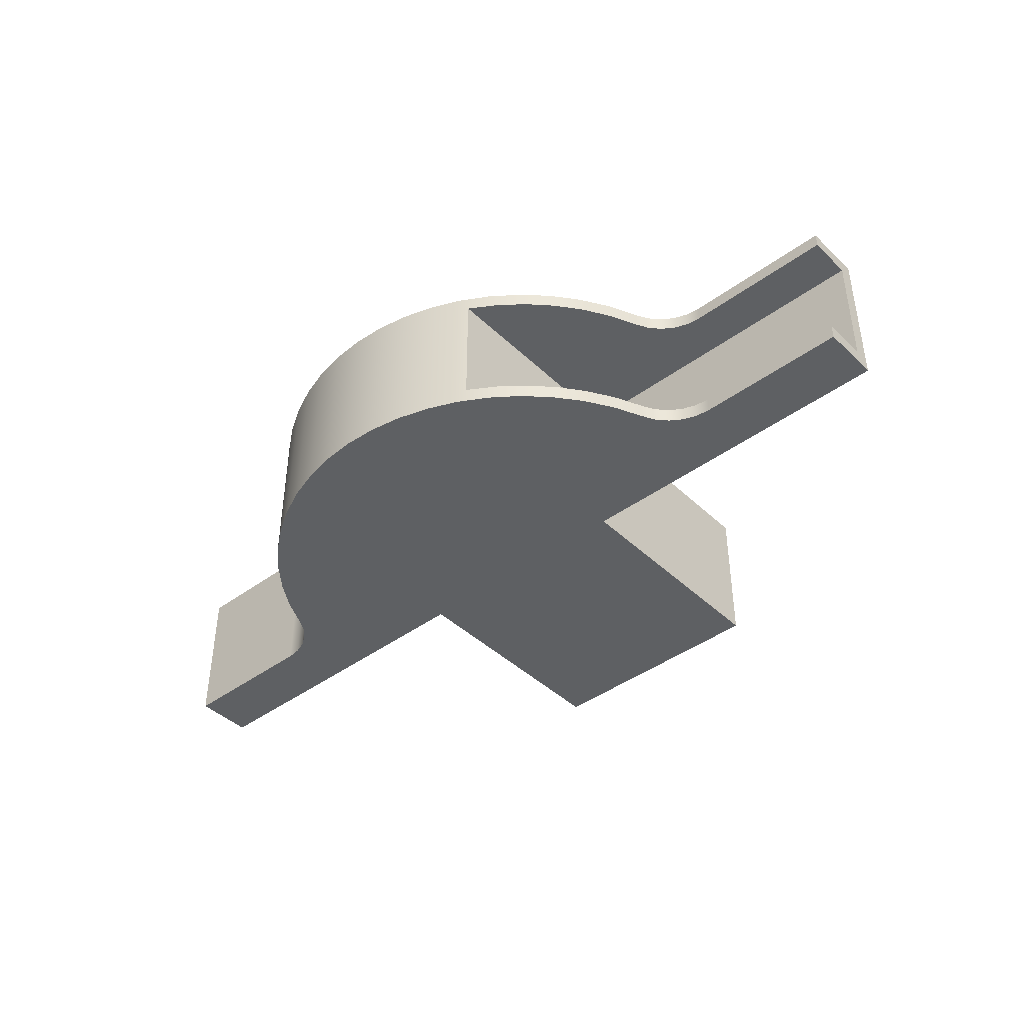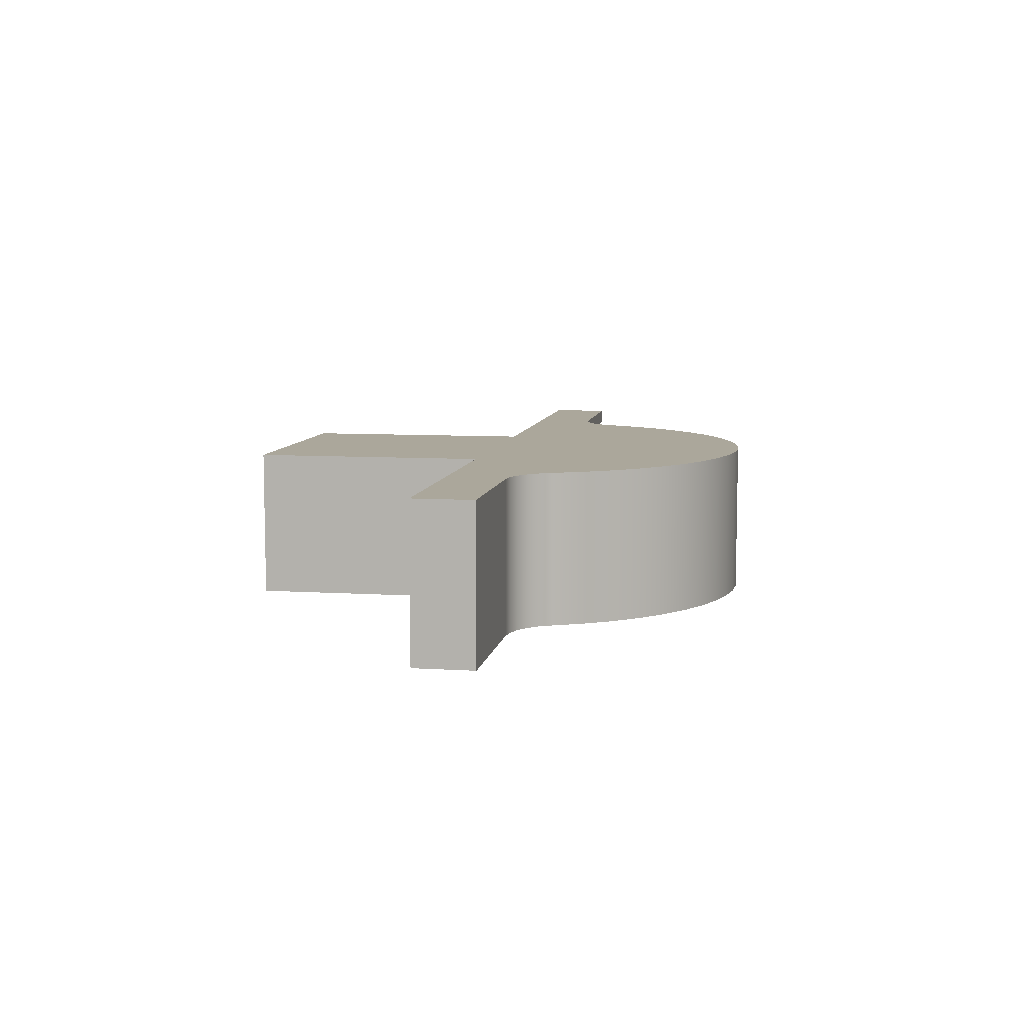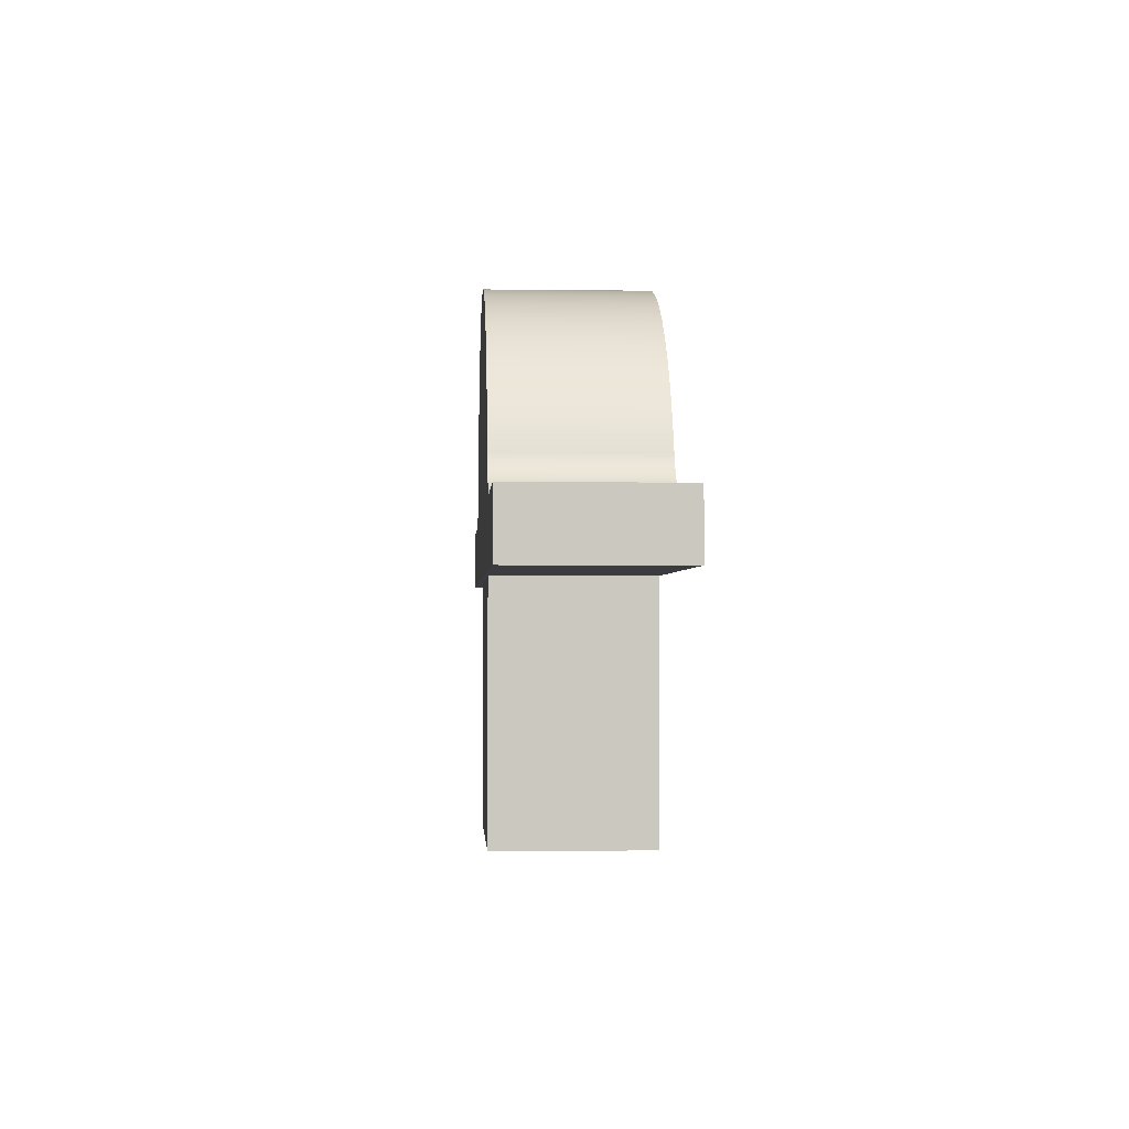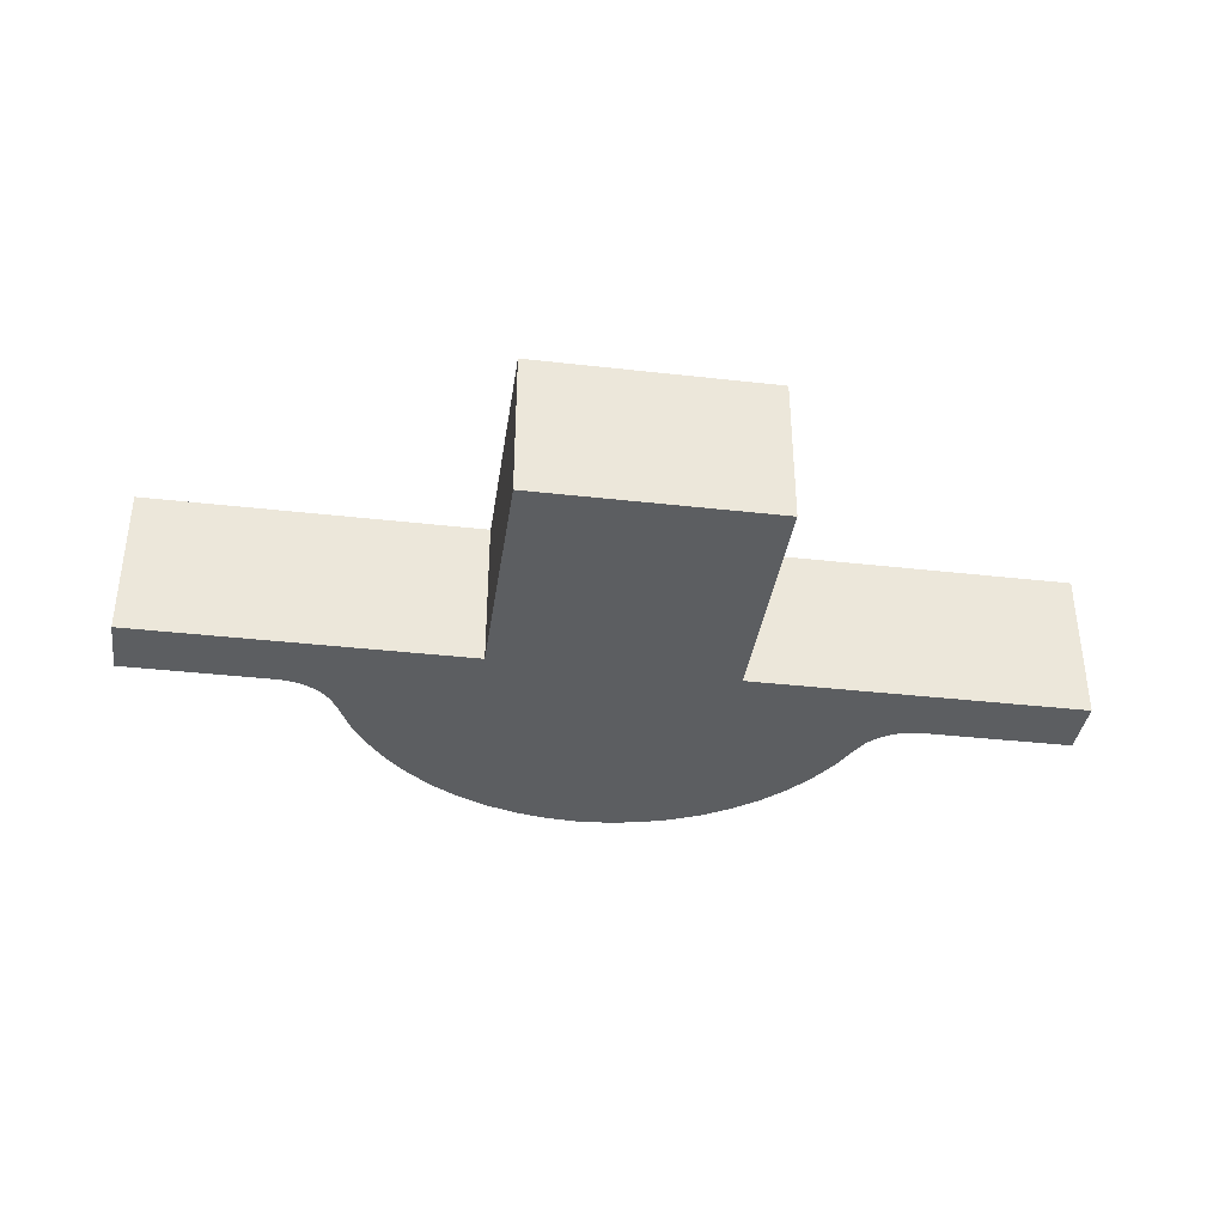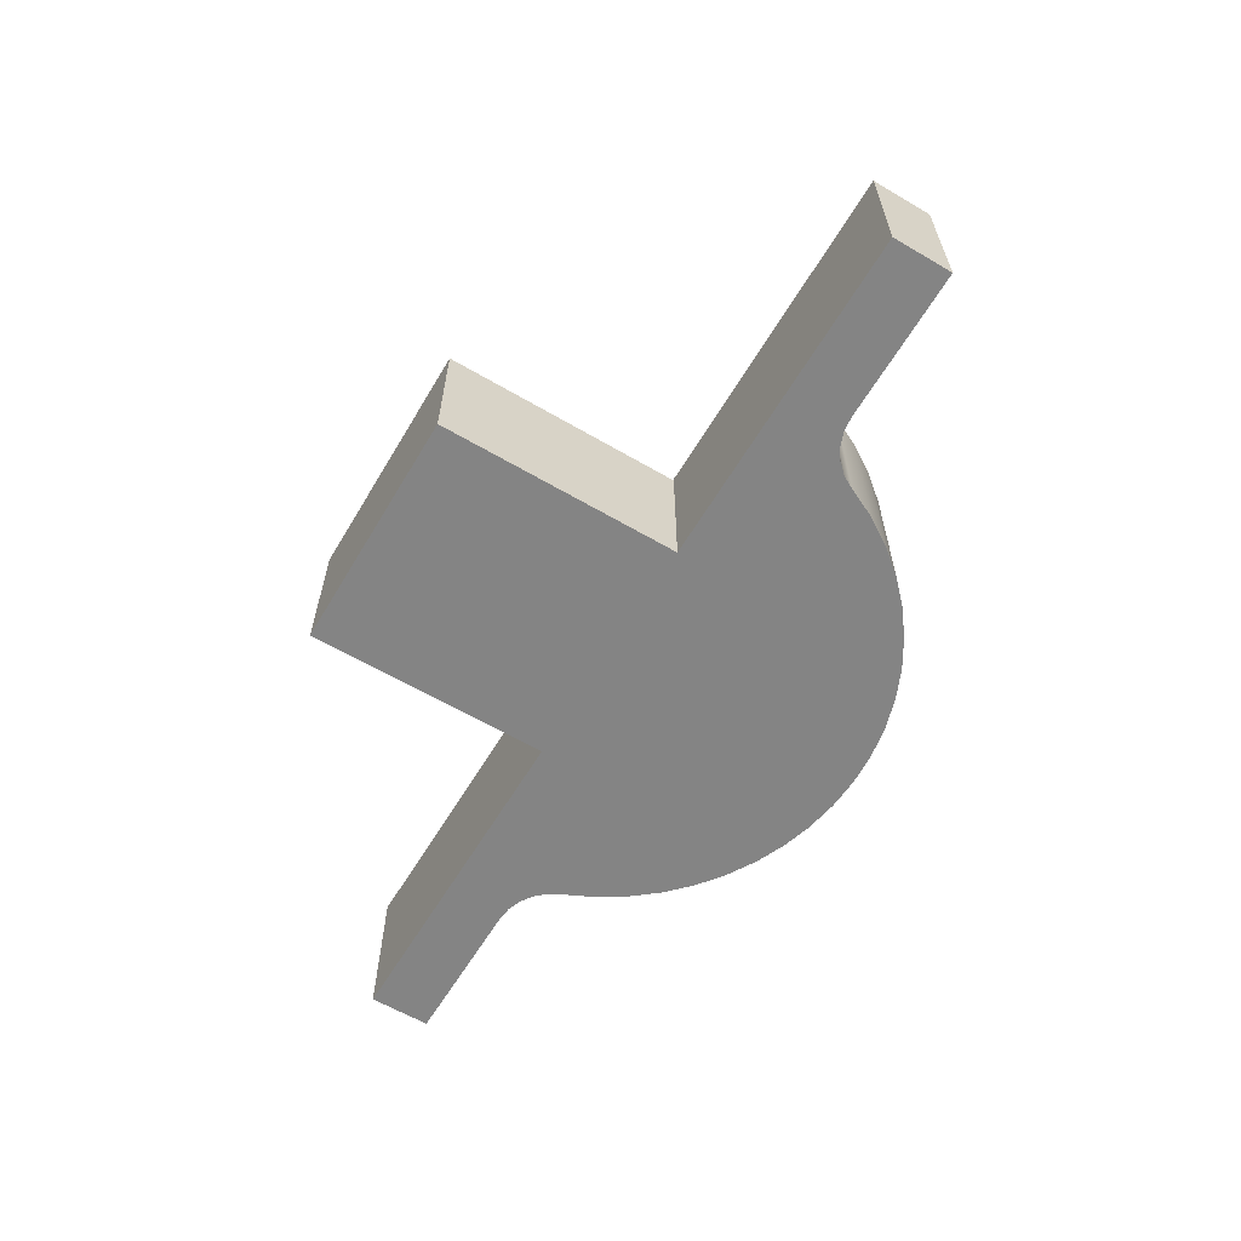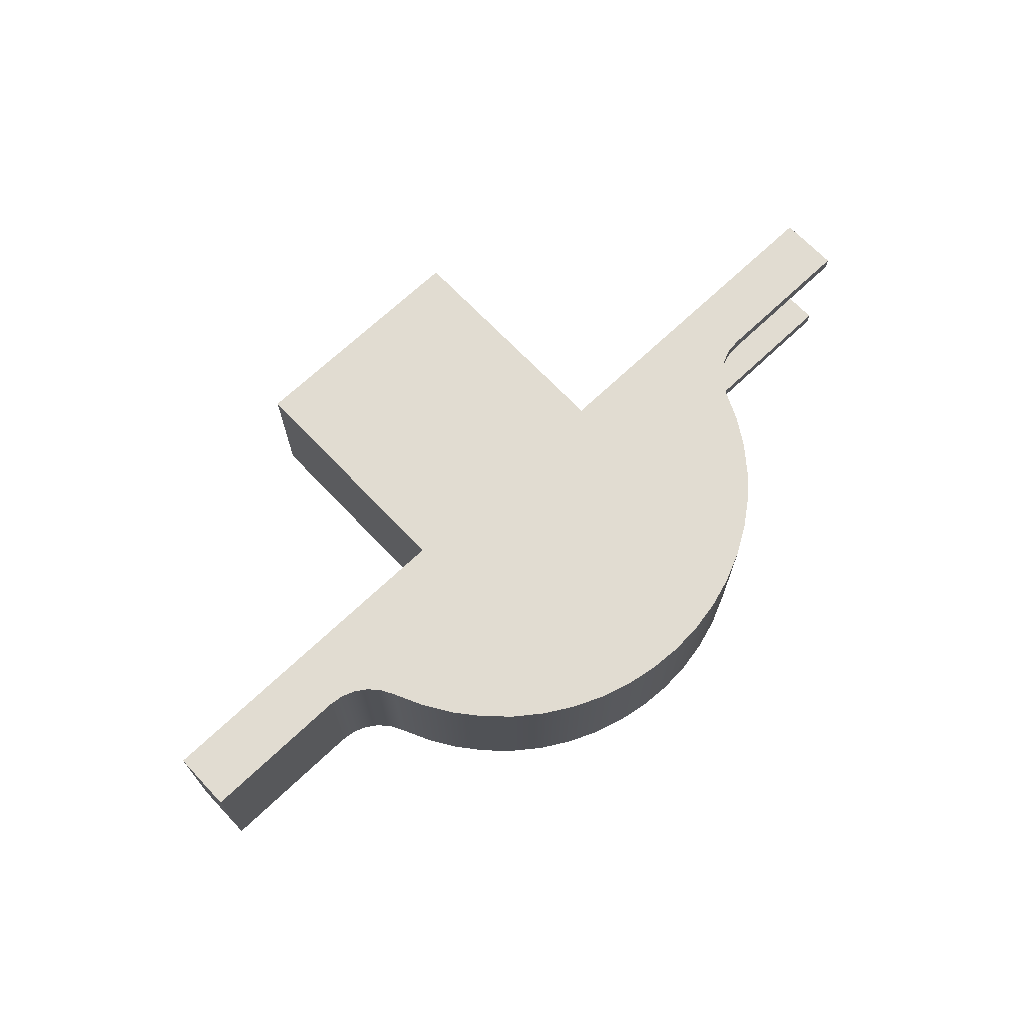
<metadata>
{"format":"obj","ext":"obj","renderer":"f3d","projection":"perspective","resolution":1024,"background":"white","views":[{"elev":-42.1,"azim":41.5,"up":"+Y"},{"elev":8.2,"azim":-80.2,"up":"+Y"},{"elev":-1.6,"azim":-93.1,"up":"+Z"},{"elev":-37.3,"azim":171.7,"up":"+Y"},{"elev":-61.4,"azim":-120.8,"up":"+Y"},{"elev":69.1,"azim":-43.5,"up":"+Y"}]}
</metadata>
<code>
v 41.73 23 56.26
v 39.57 23 60.84
v 36.91 23 65.16
v 33.78 23 69.14
v 30.22 23 72.75
v 26.28 23 75.94
v 22 23 78.66
v 22 23 42.5
v 76 23 42.5
v 76 23 50
v 51 23 50
v 48.65 23 50.28
v 46.43 23 51.11
v 44.46 23 52.43
v 42.87 23 54.18
v 22 2.5 78.66
v 26.28 2.5 75.94
v 30.22 2.5 72.75
v 33.78 2.5 69.14
v 36.91 2.5 65.16
v 39.57 2.5 60.84
v 41.73 2.5 56.26
v 42.87 2.5 54.18
v 44.46 2.5 52.43
v 46.43 2.5 51.11
v 48.65 2.5 50.28
v 51 2.5 50
v 76 2.5 50
v 76 2.5 42.5
v 22 2.5 42.5
v 76 2.5 42.5
v 76 23 42.5
v 22 23 42.5
v 22 2.5 42.5
v 22 23 78.66
v 22 2.5 78.66
v 22 2.5 42.5
v 22 23 42.5
v 51 2.5 50
v 48.65 2.5 50.28
v 46.43 2.5 51.11
v 44.46 2.5 52.43
v 42.87 2.5 54.18
v 41.73 2.5 56.26
v 41.73 0 56.26
v 42.87 0 54.18
v 44.46 0 52.43
v 46.43 0 51.11
v 48.65 0 50.28
v 51 0 50
v 41.73 23 56.26
v 42.87 23 54.18
v 44.46 23 52.43
v 46.43 23 51.11
v 48.65 23 50.28
v 51 23 50
v 51 25.5 50
v 48.65 25.5 50.28
v 46.43 25.5 51.11
v 44.46 25.5 52.43
v 42.87 25.5 54.18
v 41.73 25.5 56.26
v 76 2.5 50
v 51 2.5 50
v 51 0 50
v 76 0 50
v 51 23 50
v 76 23 50
v 76 25.5 50
v 51 25.5 50
v 76 23 50
v 76 23 42.5
v 76 2.5 42.5
v 76 2.5 50
v 76 0 50
v 76 0 40
v 76 25.5 40
v 76 25.5 50
v 20 0 40
v 20 0 0
v 20 25 0
v 20 25 40
v -20 0 0
v -20 0 40
v -20 25 40
v -20 25 0
v 20 0 0
v -20 0 0
v -20 25 0
v 20 25 0
v 20 25 0
v -20 25 0
v -20 25 40
v 20 25 40
v -20 25 40
v -20 0 40
v -76 0 40
v -76 25.5 40
v 76 25.5 40
v 76 0 40
v 20 0 40
v 20 25 40
v 22 23 78.66
v 26.28 23 75.94
v 30.22 23 72.75
v 33.78 23 69.14
v 36.91 23 65.16
v 39.57 23 60.84
v 41.73 23 56.26
v 41.73 25.5 56.26
v 39.44 25.5 61.08
v 36.59 25.5 65.6
v 33.24 25.5 69.75
v 29.41 25.5 73.47
v 25.17 25.5 76.71
v 20.57 25.5 79.43
v 15.69 25.5 81.59
v 10.58 25.5 83.15
v 5.329 25.5 84.09
v 0 25.5 84.41
v -5.329 25.5 84.09
v -10.58 25.5 83.15
v -15.69 25.5 81.59
v -20.57 25.5 79.43
v -25.17 25.5 76.71
v -29.41 25.5 73.47
v -33.24 25.5 69.75
v -36.59 25.5 65.6
v -39.44 25.5 61.08
v -41.73 25.5 56.26
v -41.73 0 56.26
v -39.44 0 61.08
v -36.59 0 65.6
v -33.24 0 69.75
v -29.41 0 73.47
v -25.17 0 76.71
v -20.57 0 79.43
v -15.69 0 81.59
v -10.58 0 83.15
v -5.329 0 84.09
v 0 0 84.41
v 5.329 0 84.09
v 10.58 0 83.15
v 15.69 0 81.59
v 20.57 0 79.43
v 25.17 0 76.71
v 29.41 0 73.47
v 33.24 0 69.75
v 36.59 0 65.6
v 39.44 0 61.08
v 41.73 0 56.26
v 41.73 2.5 56.26
v 39.57 2.5 60.84
v 36.91 2.5 65.16
v 33.78 2.5 69.14
v 30.22 2.5 72.75
v 26.28 2.5 75.94
v 22 2.5 78.66
v -51 0 50
v -48.65 0 50.28
v -46.43 0 51.11
v -44.46 0 52.43
v -42.87 0 54.18
v -41.73 0 56.26
v -41.73 25.5 56.26
v -42.87 25.5 54.18
v -44.46 25.5 52.43
v -46.43 25.5 51.11
v -48.65 25.5 50.28
v -51 25.5 50
v -76 0 50
v -51 0 50
v -51 25.5 50
v -76 25.5 50
v -76 0 40
v -76 0 50
v -76 25.5 50
v -76 25.5 40
v -76 25.5 40
v -76 25.5 50
v -51 25.5 50
v -48.65 25.5 50.28
v -46.43 25.5 51.11
v -44.46 25.5 52.43
v -42.87 25.5 54.18
v -41.73 25.5 56.26
v -39.44 25.5 61.08
v -36.59 25.5 65.6
v -33.24 25.5 69.75
v -29.41 25.5 73.47
v -25.17 25.5 76.71
v -20.57 25.5 79.43
v -15.69 25.5 81.59
v -10.58 25.5 83.15
v -5.329 25.5 84.09
v 0 25.5 84.41
v 5.329 25.5 84.09
v 10.58 25.5 83.15
v 15.69 25.5 81.59
v 20.57 25.5 79.43
v 25.17 25.5 76.71
v 29.41 25.5 73.47
v 33.24 25.5 69.75
v 36.59 25.5 65.6
v 39.44 25.5 61.08
v 41.73 25.5 56.26
v 42.87 25.5 54.18
v 44.46 25.5 52.43
v 46.43 25.5 51.11
v 48.65 25.5 50.28
v 51 25.5 50
v 76 25.5 50
v 76 25.5 40
v -76 0 50
v -76 0 40
v -20 0 40
v -20 0 0
v 20 0 0
v 20 0 40
v 76 0 40
v 76 0 50
v 51 0 50
v 48.65 0 50.28
v 46.43 0 51.11
v 44.46 0 52.43
v 42.87 0 54.18
v 41.73 0 56.26
v 39.44 0 61.08
v 36.59 0 65.6
v 33.24 0 69.75
v 29.41 0 73.47
v 25.17 0 76.71
v 20.57 0 79.43
v 15.69 0 81.59
v 10.58 0 83.15
v 5.329 0 84.09
v 0 0 84.41
v -5.329 0 84.09
v -10.58 0 83.15
v -15.69 0 81.59
v -20.57 0 79.43
v -25.17 0 76.71
v -29.41 0 73.47
v -33.24 0 69.75
v -36.59 0 65.6
v -39.44 0 61.08
v -41.73 0 56.26
v -42.87 0 54.18
v -44.46 0 52.43
v -46.43 0 51.11
v -48.65 0 50.28
v -51 0 50
g ca9aaa64-e2cf-11ea-bdf5-54bf646e7e1f
f 15 1 8
f 8 1 2
f 8 2 3
f 3 4 8
f 8 4 5
f 8 5 6
f 6 7 8
f 9 11 8
f 8 11 12
f 8 12 13
f 9 10 11
f 13 14 8
f 8 14 15
g caae7f36-e2cf-11ea-adb8-54bf646e7e1f
f 16 17 30
f 30 17 18
f 30 18 19
f 19 20 30
f 30 20 21
f 30 21 22
f 22 23 30
f 30 23 24
f 30 24 25
f 25 26 30
f 30 26 27
f 30 27 29
f 29 27 28
g cab62008-e2cf-11ea-9e59-54bf646e7e1f
f 31 32 34
f 34 32 33
g cabd4b98-e2cf-11ea-9835-54bf646e7e1f
f 36 37 35
f 35 37 38
g c93f766e-e2cf-11ea-8931-54bf646e7e1f
f 50 39 49
f 49 39 40
f 49 40 48
f 48 40 41
f 48 41 47
f 47 41 42
f 47 42 46
f 46 42 43
f 46 43 45
f 45 43 44
g d2d5de5c-1bfe-3541-9f44-99bb5a87d157
f 62 51 61
f 61 51 52
f 61 52 60
f 60 52 53
f 60 53 59
f 59 53 54
f 59 54 58
f 58 54 55
f 58 55 57
f 57 55 56
g c939aa62-e2cf-11ea-9c9e-54bf646e7e1f
f 63 64 66
f 66 64 65
g 0e81a6b3-bfdc-3336-9eab-82e91c5421f5
f 67 68 70
f 70 68 69
g c934c8b4-e2cf-11ea-a3fd-54bf646e7e1f
f 71 72 78
f 78 72 77
f 77 72 76
f 76 72 73
f 76 73 75
f 75 73 74
g c9f26770-e2cf-11ea-a537-54bf646e7e1f
f 79 80 82
f 82 80 81
g c9f6d3f8-e2cf-11ea-91ba-54bf646e7e1f
f 83 84 86
f 86 84 85
g c9fd8a68-e2cf-11ea-a397-54bf646e7e1f
f 87 88 90
f 90 88 89
g ca03a464-e2cf-11ea-b110-54bf646e7e1f
f 92 93 91
f 91 93 94
g c9311f70-e2cf-11ea-835c-54bf646e7e1f
f 96 97 95
f 95 97 98
f 95 98 99
f 95 99 102
f 102 99 100
f 102 100 101
g c94394f4-e2cf-11ea-931e-54bf646e7e1f
f 104 115 103
f 103 115 116
f 103 116 145
f 145 116 144
f 144 116 117
f 144 117 143
f 143 117 118
f 143 118 142
f 142 118 119
f 142 119 141
f 141 119 120
f 141 120 140
f 140 120 121
f 140 121 139
f 139 121 122
f 139 122 138
f 138 122 123
f 138 123 137
f 137 123 124
f 137 124 136
f 136 124 125
f 136 125 135
f 135 125 126
f 135 126 134
f 134 126 127
f 134 127 133
f 133 127 128
f 133 128 132
f 132 128 129
f 132 129 131
f 131 129 130
f 115 104 114
f 114 104 105
f 114 105 113
f 113 105 106
f 113 106 112
f 112 106 107
f 112 107 111
f 111 107 108
f 111 108 110
f 110 108 109
f 103 145 158
f 158 145 146
f 158 146 157
f 157 146 147
f 157 147 156
f 156 147 148
f 156 148 155
f 155 148 149
f 155 149 154
f 154 149 150
f 154 150 153
f 153 150 151
f 153 151 152
g c947b386-e2cf-11ea-b76f-54bf646e7e1f
f 170 159 169
f 169 159 160
f 169 160 168
f 168 160 161
f 168 161 167
f 167 161 162
f 167 162 166
f 166 162 163
f 166 163 165
f 165 163 164
g c9571c00-e2cf-11ea-9517-54bf646e7e1f
f 171 172 174
f 174 172 173
g c95b3a40-e2cf-11ea-8141-54bf646e7e1f
f 175 176 178
f 178 176 177
g c95f58ae-e2cf-11ea-8be1-54bf646e7e1f
f 180 181 179
f 179 181 182
f 179 182 210
f 210 182 209
f 209 182 183
f 209 183 208
f 208 183 184
f 208 184 207
f 207 184 185
f 207 185 206
f 206 185 186
f 206 186 205
f 205 186 187
f 205 187 204
f 204 187 188
f 204 188 203
f 203 188 189
f 203 189 202
f 202 189 190
f 202 190 201
f 201 190 191
f 201 191 200
f 200 191 192
f 200 192 199
f 199 192 193
f 199 193 198
f 198 193 194
f 198 194 197
f 197 194 195
f 197 195 196
f 179 210 213
f 213 210 211
f 213 211 212
g c9639e34-e2cf-11ea-8939-54bf646e7e1f
f 214 215 252
f 252 215 216
f 252 216 251
f 251 216 250
f 250 216 249
f 249 216 248
f 248 216 247
f 247 216 246
f 246 216 245
f 245 216 219
f 245 219 229
f 229 219 228
f 228 219 227
f 227 219 226
f 226 219 225
f 225 219 224
f 224 219 223
f 223 219 222
f 222 219 220
f 222 220 221
f 217 218 216
f 216 218 219
f 245 229 244
f 244 229 230
f 244 230 243
f 243 230 231
f 243 231 242
f 242 231 232
f 242 232 241
f 241 232 233
f 241 233 240
f 240 233 234
f 240 234 239
f 239 234 235
f 239 235 238
f 238 235 236
f 238 236 237

</code>
